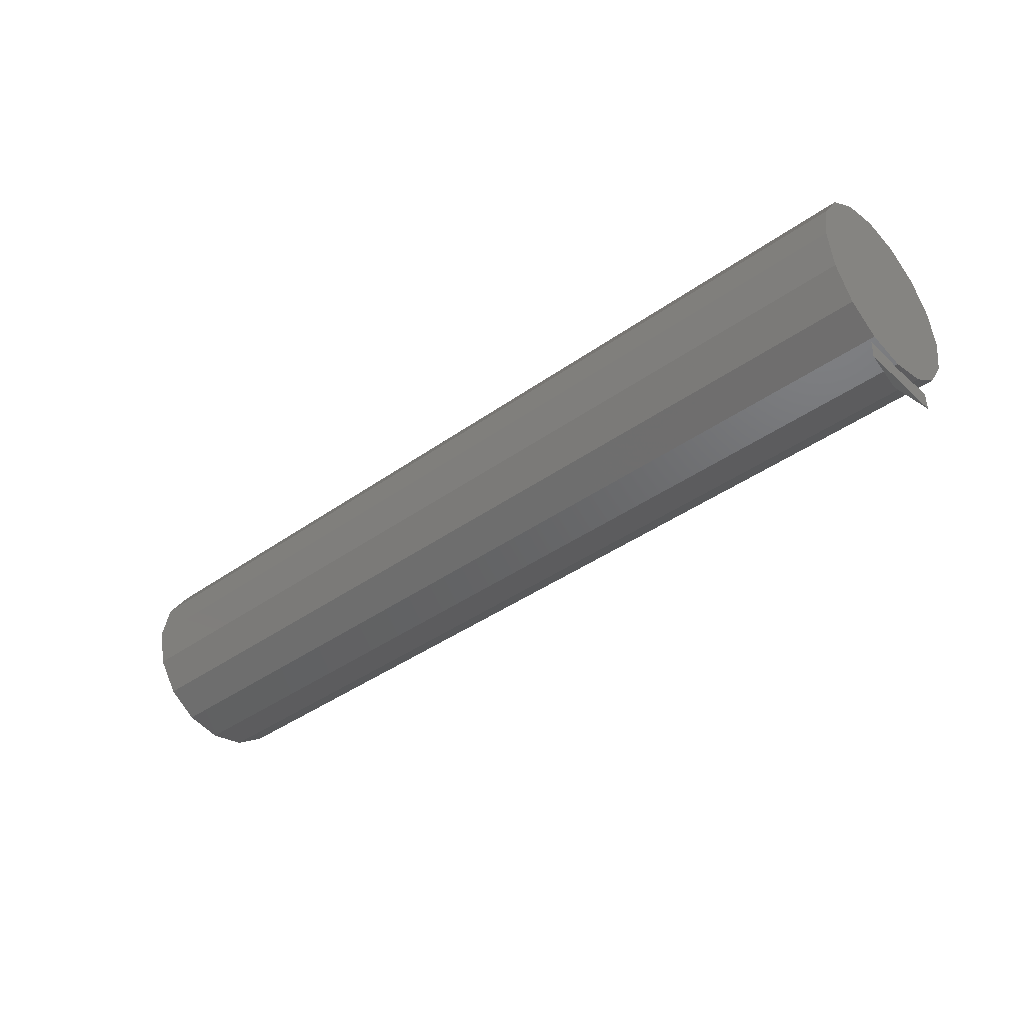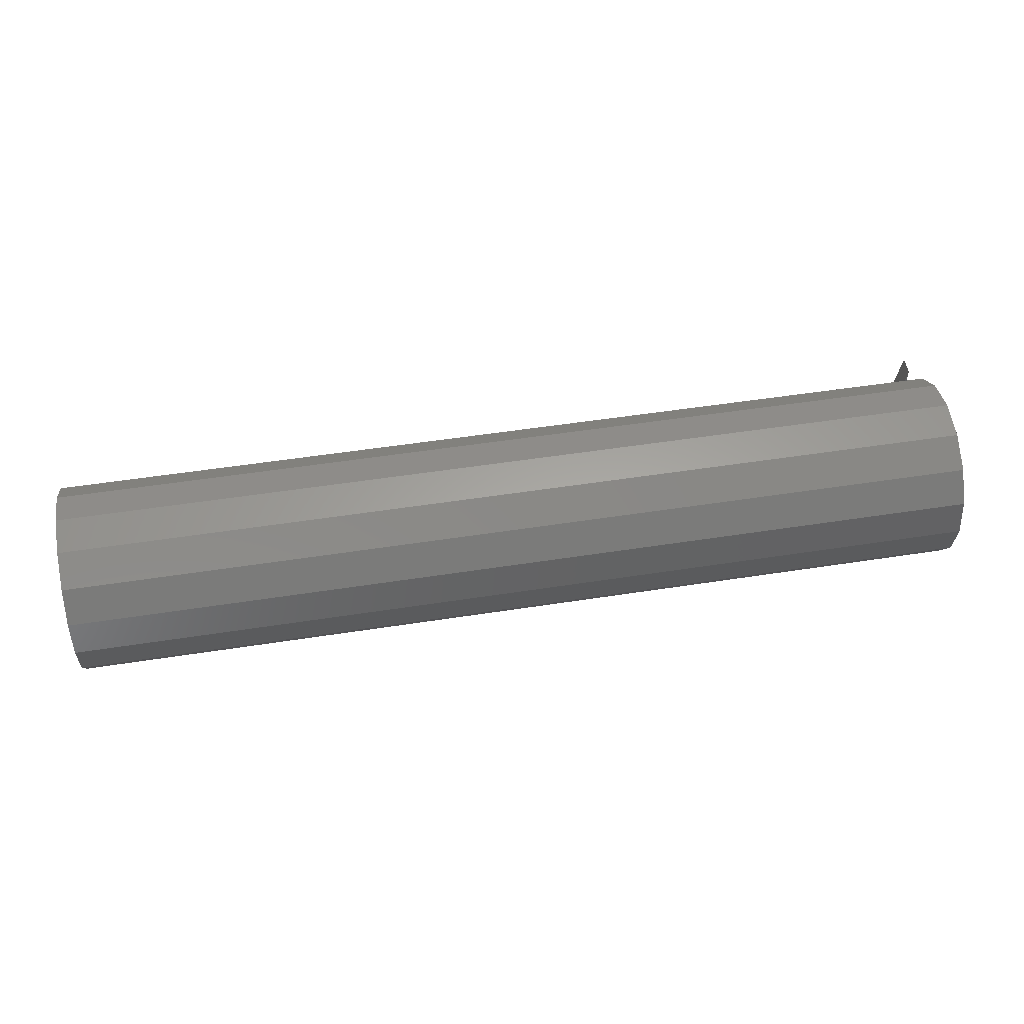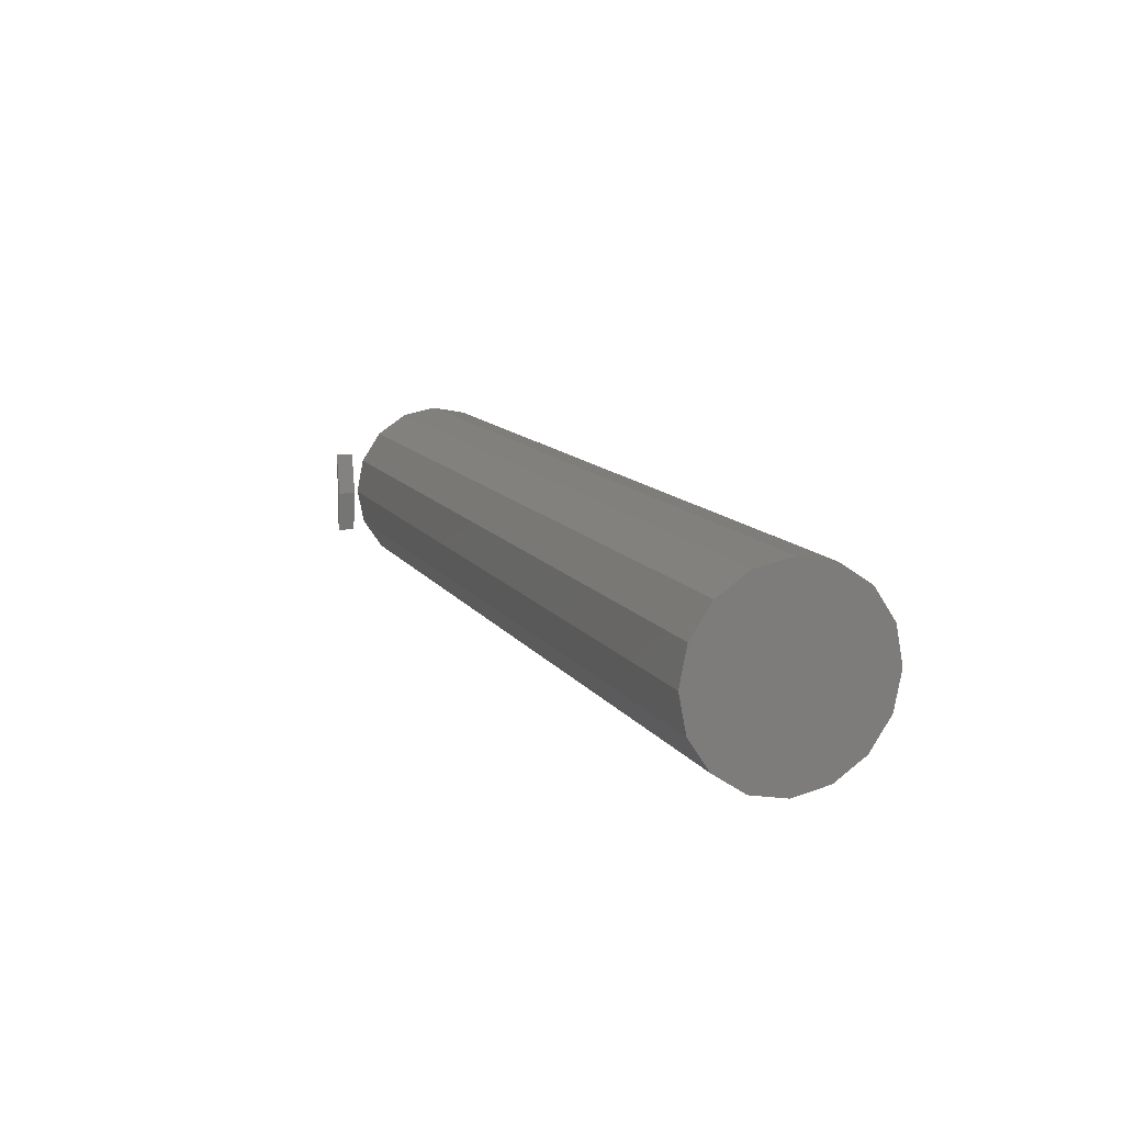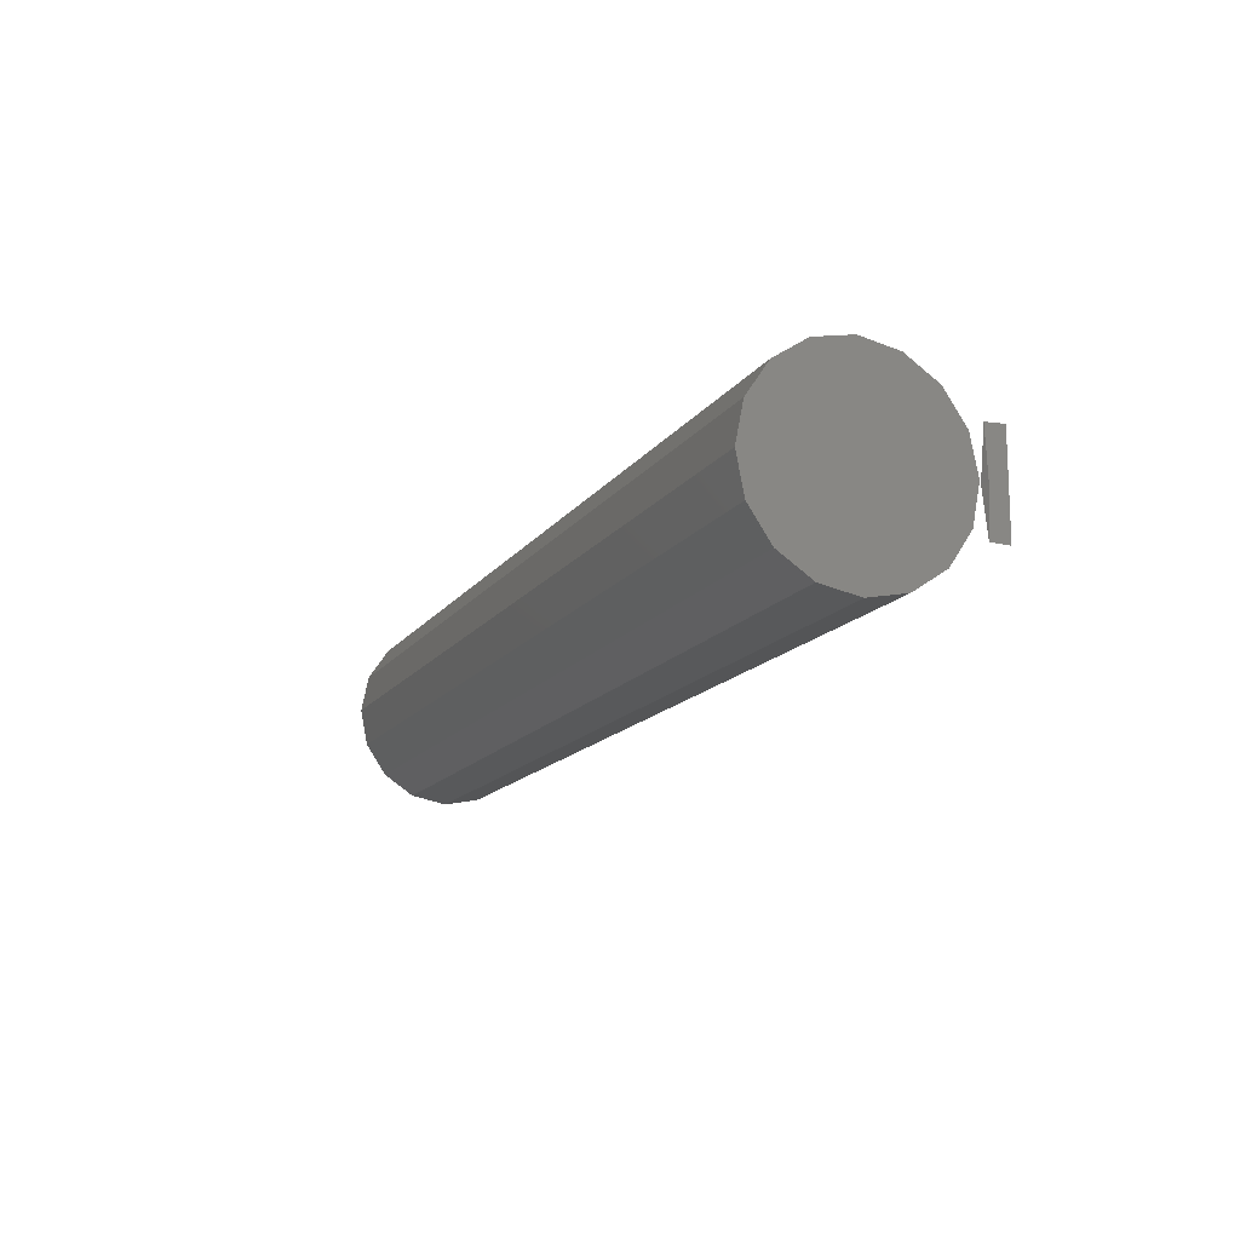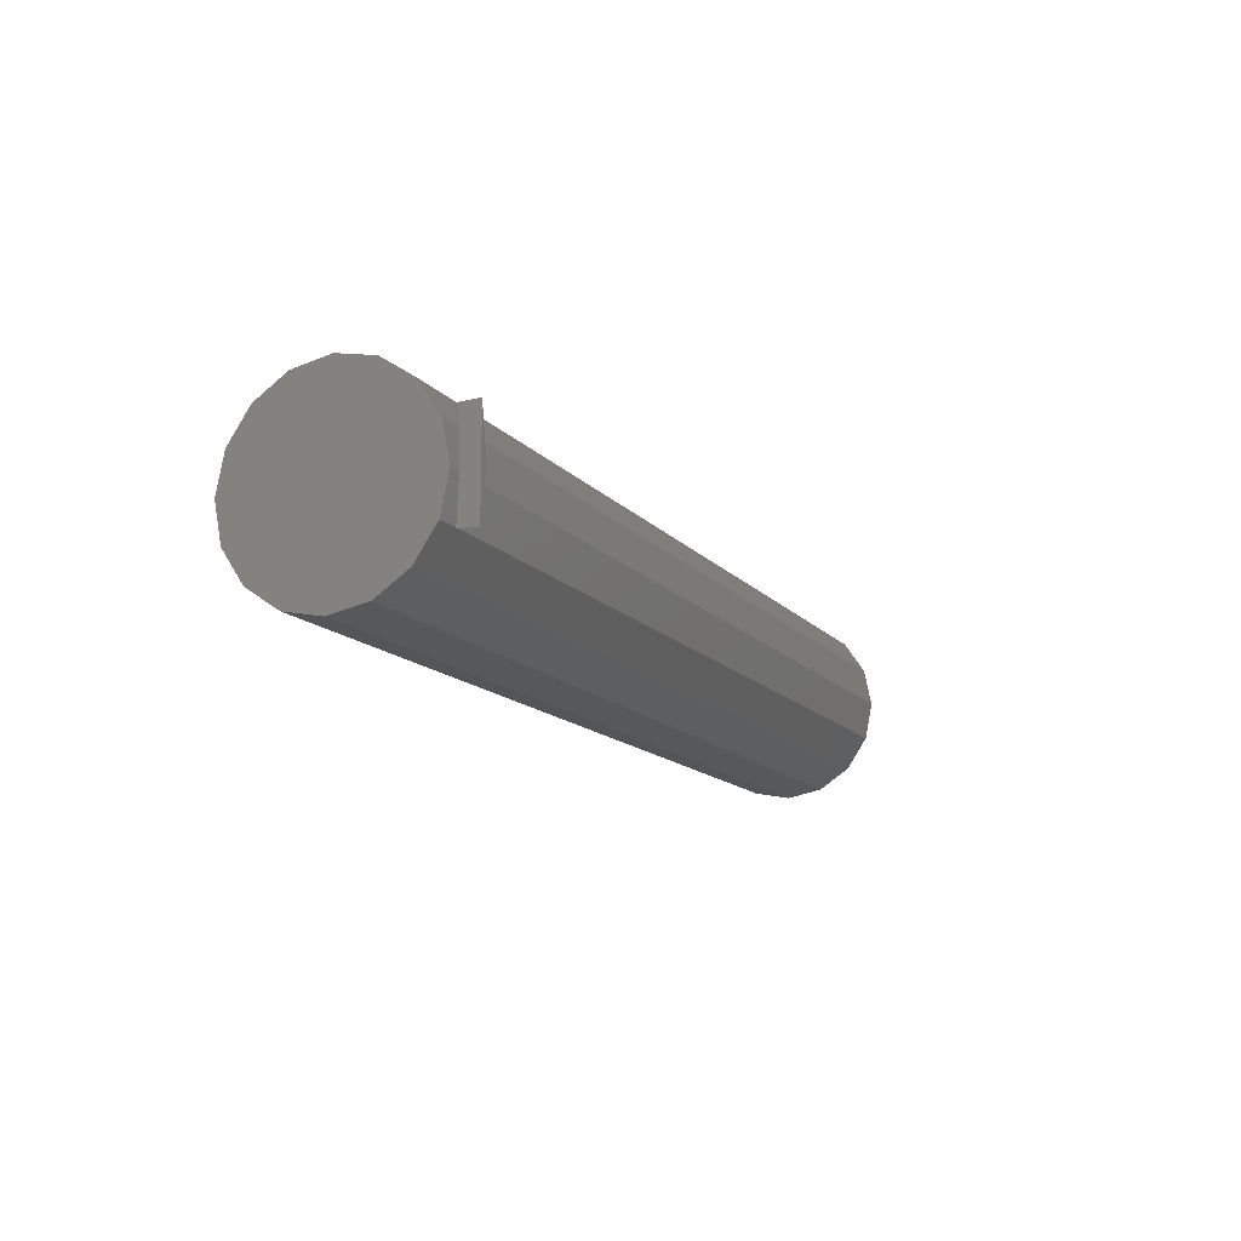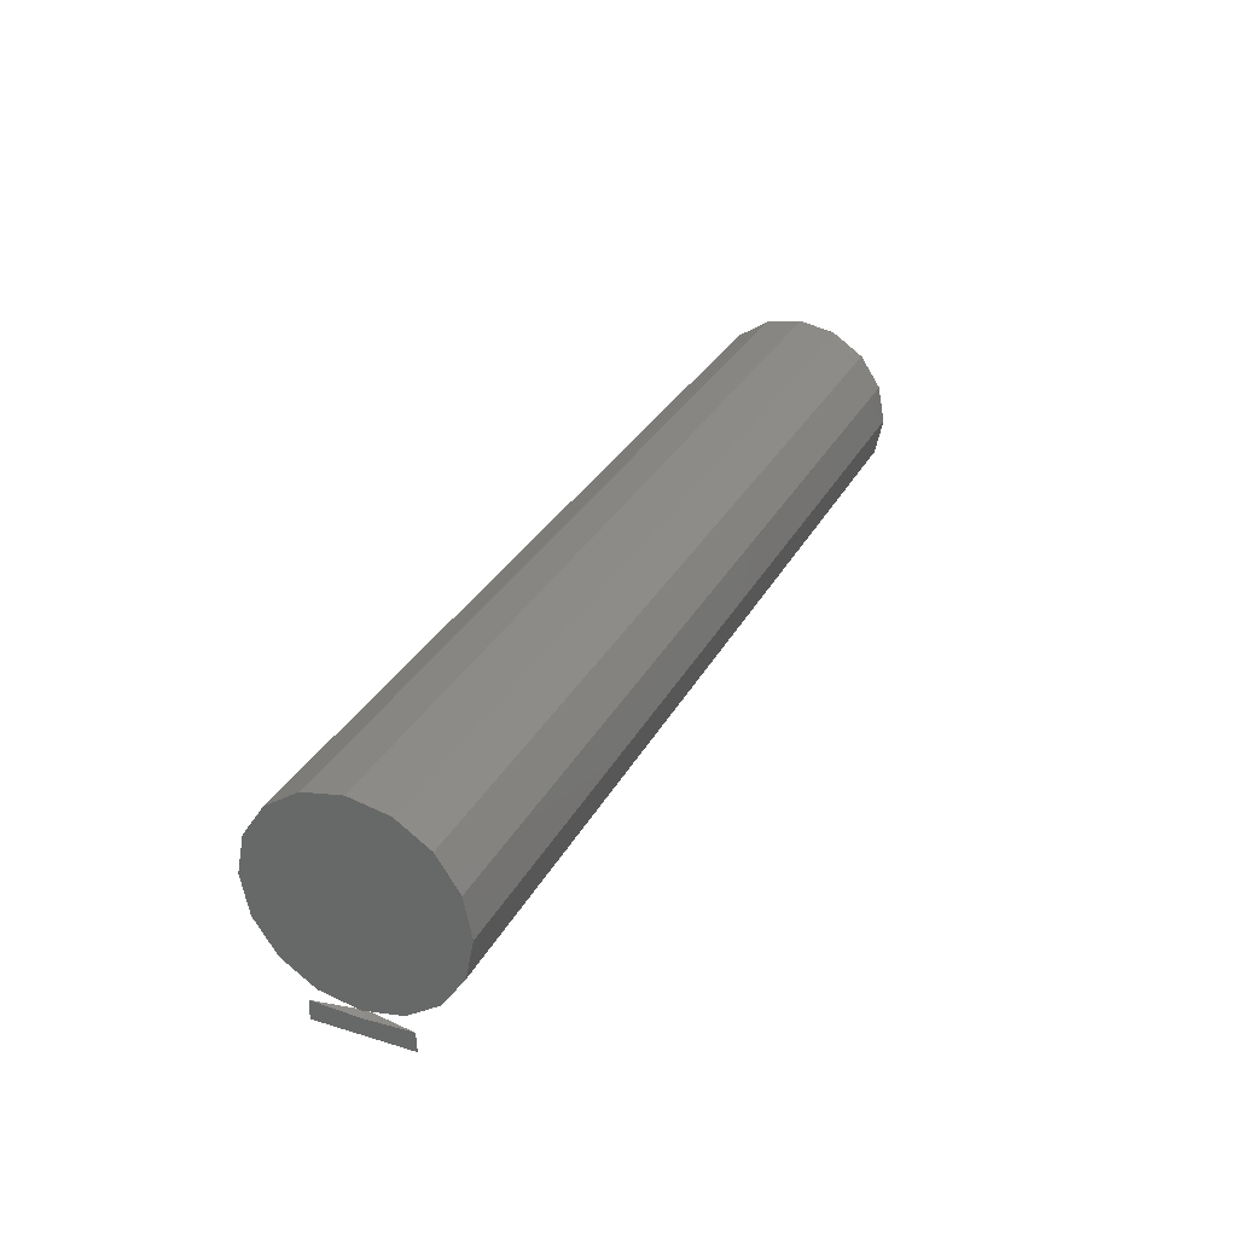
<metadata>
{"format":"stl","ext":"stl","renderer":"f3d","projection":"perspective","resolution":1024,"background":"white","views":[{"elev":-39.8,"azim":41.6,"up":"+Z"},{"elev":50.1,"azim":-9.8,"up":"+Y"},{"elev":11.9,"azim":-110.7,"up":"+Y"},{"elev":-14.3,"azim":67.7,"up":"+Y"},{"elev":-13.2,"azim":114.3,"up":"+Y"},{"elev":30.2,"azim":113.8,"up":"+Z"}]}
</metadata>
<code>
# stl→obj: 40 verts, 72 faces
v -89 8 160
v -11 8 160
v -89 7.391 156.9
v -11 7.391 156.9
v -89 5.657 154.3
v -11 5.657 154.3
v -89 3.061 152.6
v -11 3.061 152.6
v -89 0 152
v -11 0 152
v -89 -3.061 152.6
v -11 -3.061 152.6
v -89 -5.657 154.3
v -11 -5.657 154.3
v -89 -7.391 156.9
v -11 -7.391 156.9
v -89 -8 160
v -11 -8 160
v -89 -7.391 163.1
v -11 -7.391 163.1
v -89 -5.657 165.7
v -11 -5.657 165.7
v -89 -3.061 167.4
v -11 -3.061 167.4
v -89 -1.246e-14 168
v -11 0 168
v -89 3.061 167.4
v -11 3.061 167.4
v -89 5.657 165.7
v -11 5.657 165.7
v -89 7.391 163.1
v -11 7.391 163.1
v -11.62 -2.206e-14 151.5
v -11 -3.741 151.5
v -11 0 151.4
v -11 3.741 151.5
v -11 -3.808 150
v -11.64 -3.202e-15 150
v -11 3.808 150
v -11 -5.329e-15 150
f 1 2 3
f 3 2 4
f 3 4 5
f 5 4 6
f 5 6 7
f 7 6 8
f 7 8 9
f 9 8 10
f 9 10 11
f 11 10 12
f 11 12 13
f 13 12 14
f 13 14 15
f 15 14 16
f 15 16 17
f 17 16 18
f 17 18 19
f 19 18 20
f 19 20 21
f 21 20 22
f 21 22 23
f 23 22 24
f 23 24 25
f 25 24 26
f 25 26 27
f 27 26 28
f 27 28 29
f 29 28 30
f 29 30 31
f 31 30 32
f 31 32 1
f 1 32 2
f 33 34 35
f 36 33 35
f 37 34 38
f 38 34 33
f 38 33 39
f 39 33 36
f 19 15 17
f 15 19 13
f 13 19 21
f 13 21 11
f 11 21 23
f 11 23 9
f 9 23 25
f 9 25 7
f 7 25 27
f 7 27 5
f 5 27 29
f 5 29 3
f 3 29 31
f 3 31 1
f 37 38 40
f 39 40 38
f 16 20 18
f 20 16 22
f 22 16 14
f 22 14 24
f 24 14 12
f 24 12 26
f 26 12 10
f 26 10 28
f 28 10 8
f 28 8 30
f 30 8 6
f 30 6 32
f 32 6 4
f 32 4 2
f 34 37 35
f 35 37 40
f 35 40 36
f 36 40 39

</code>
